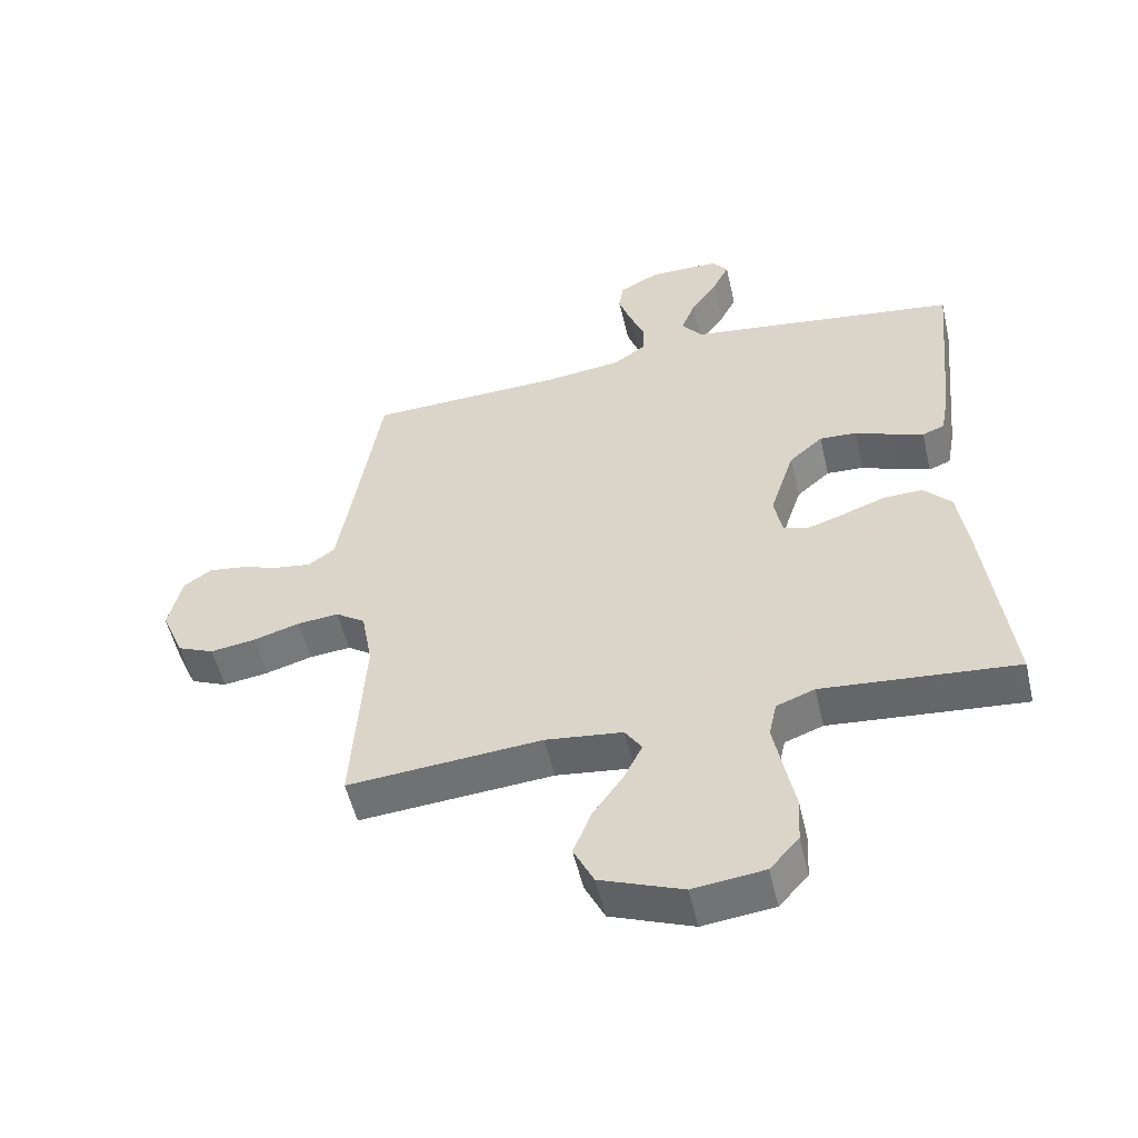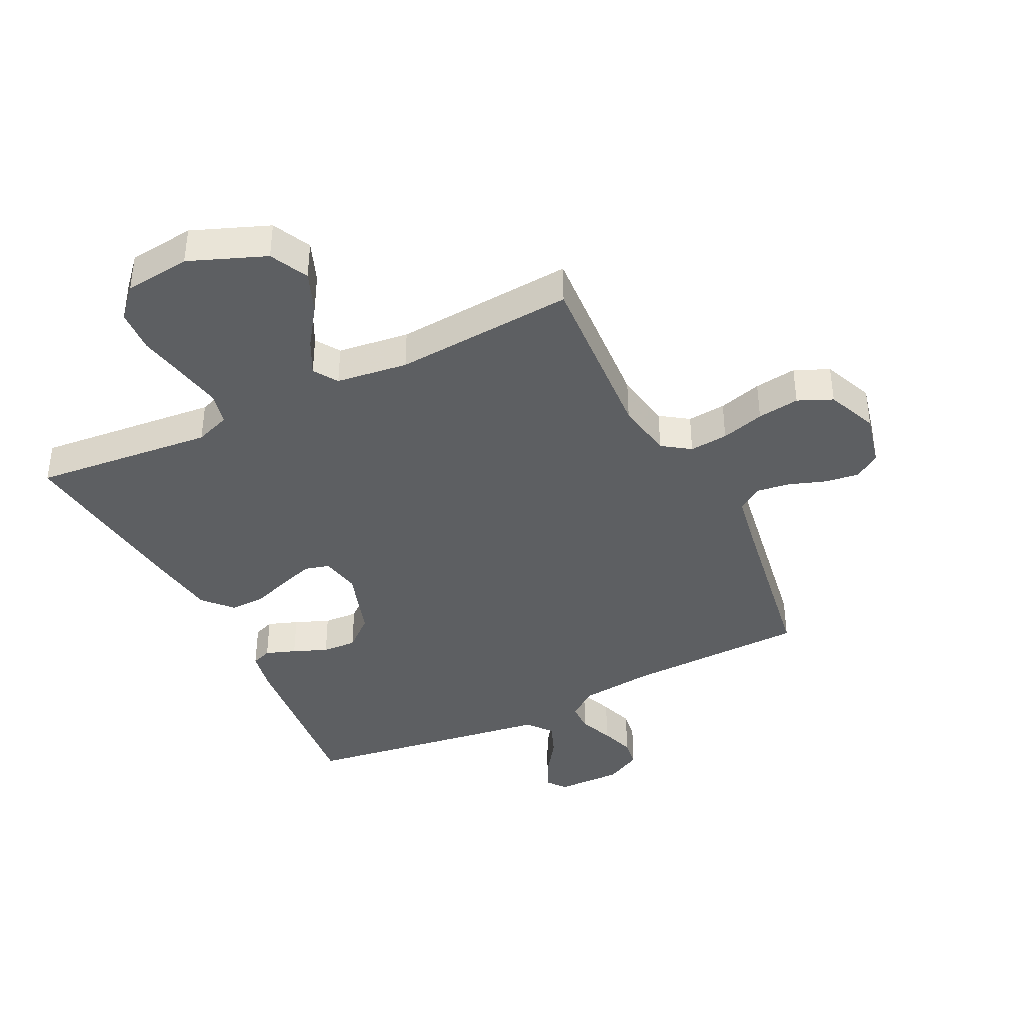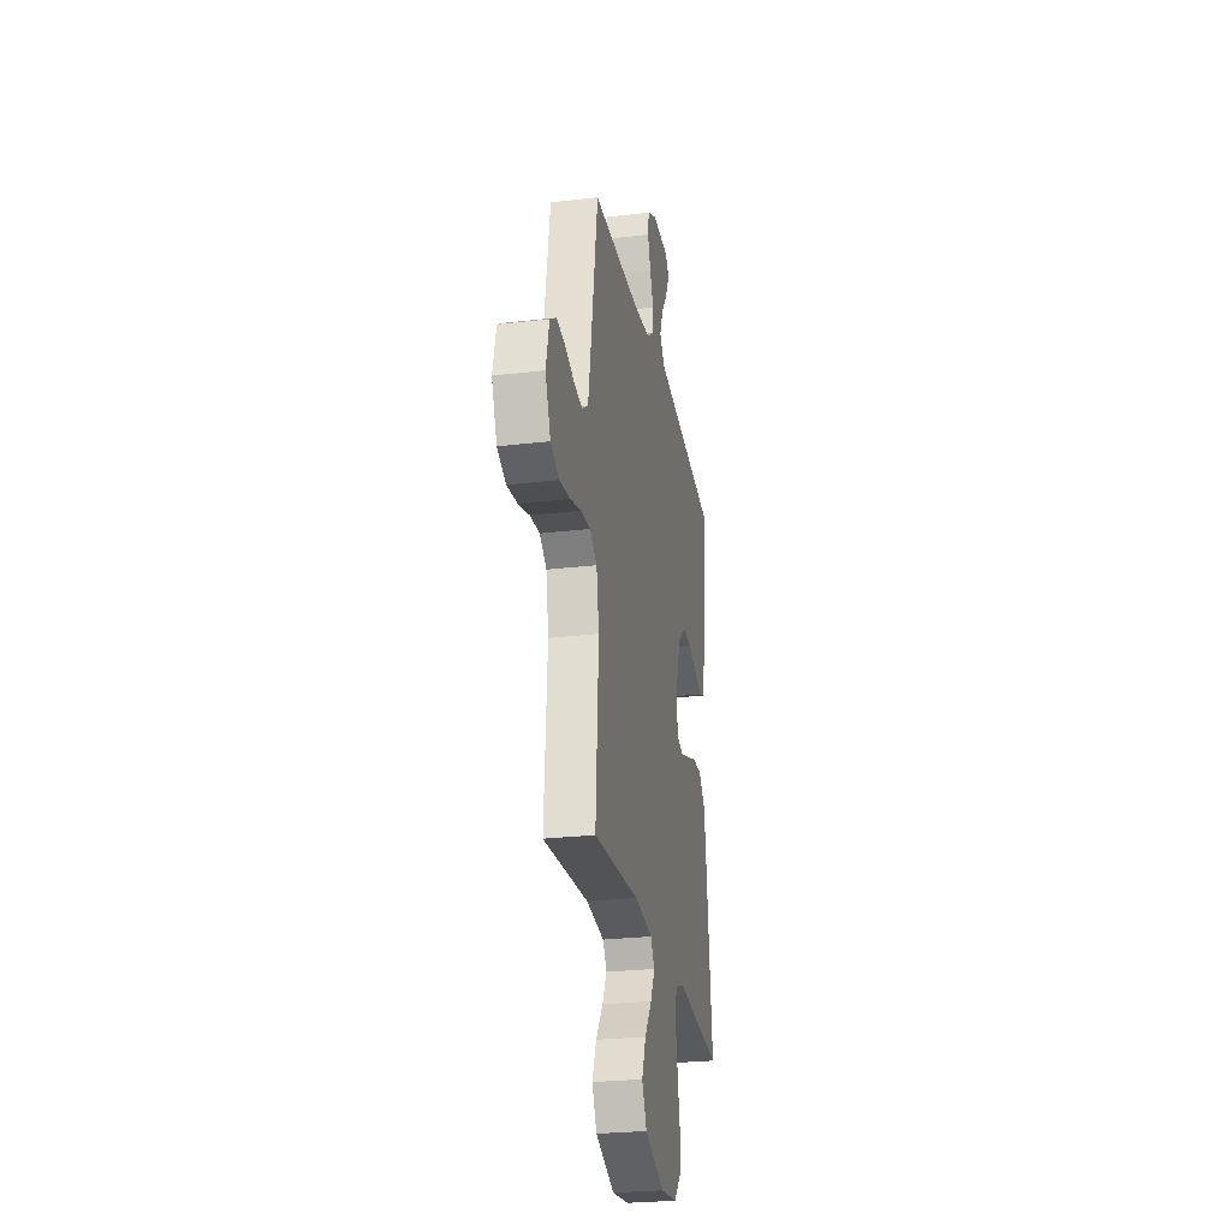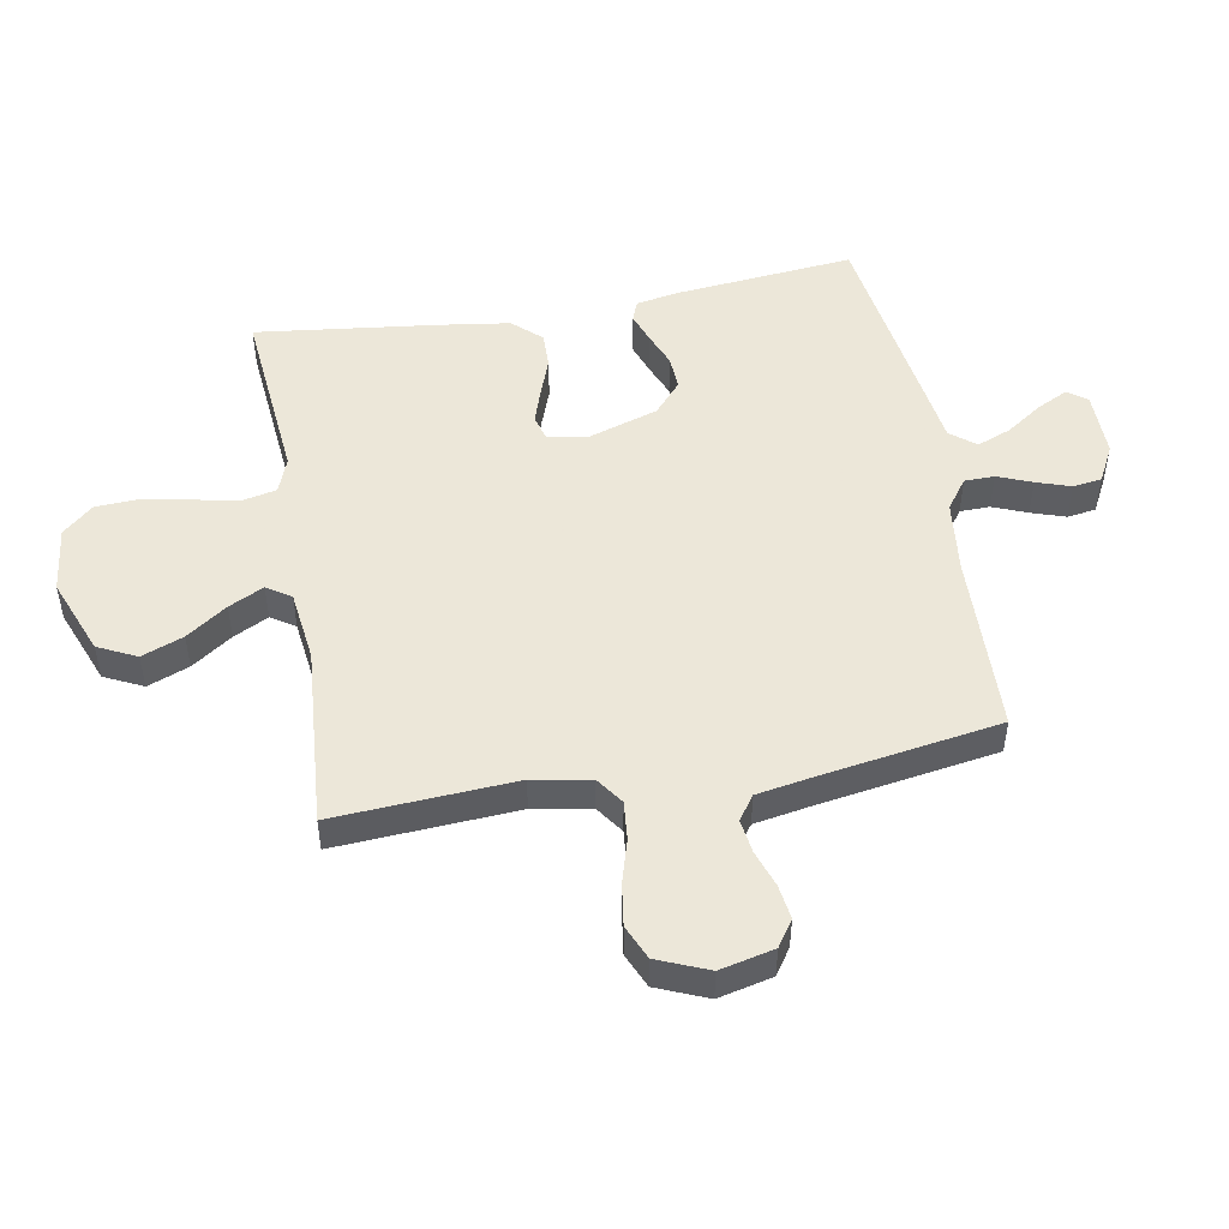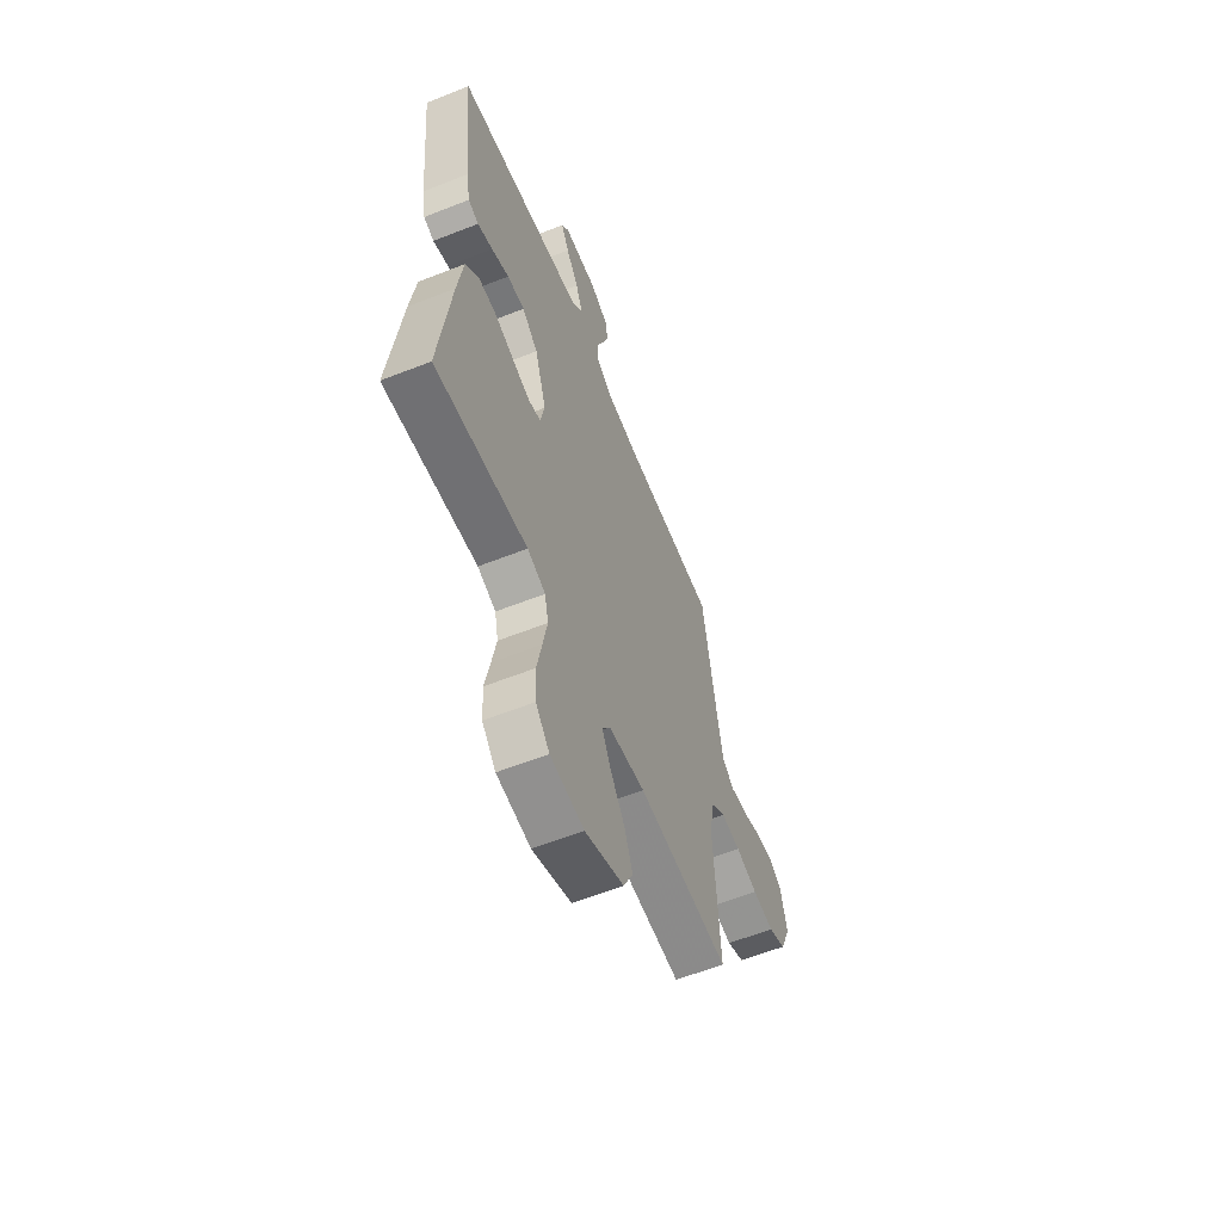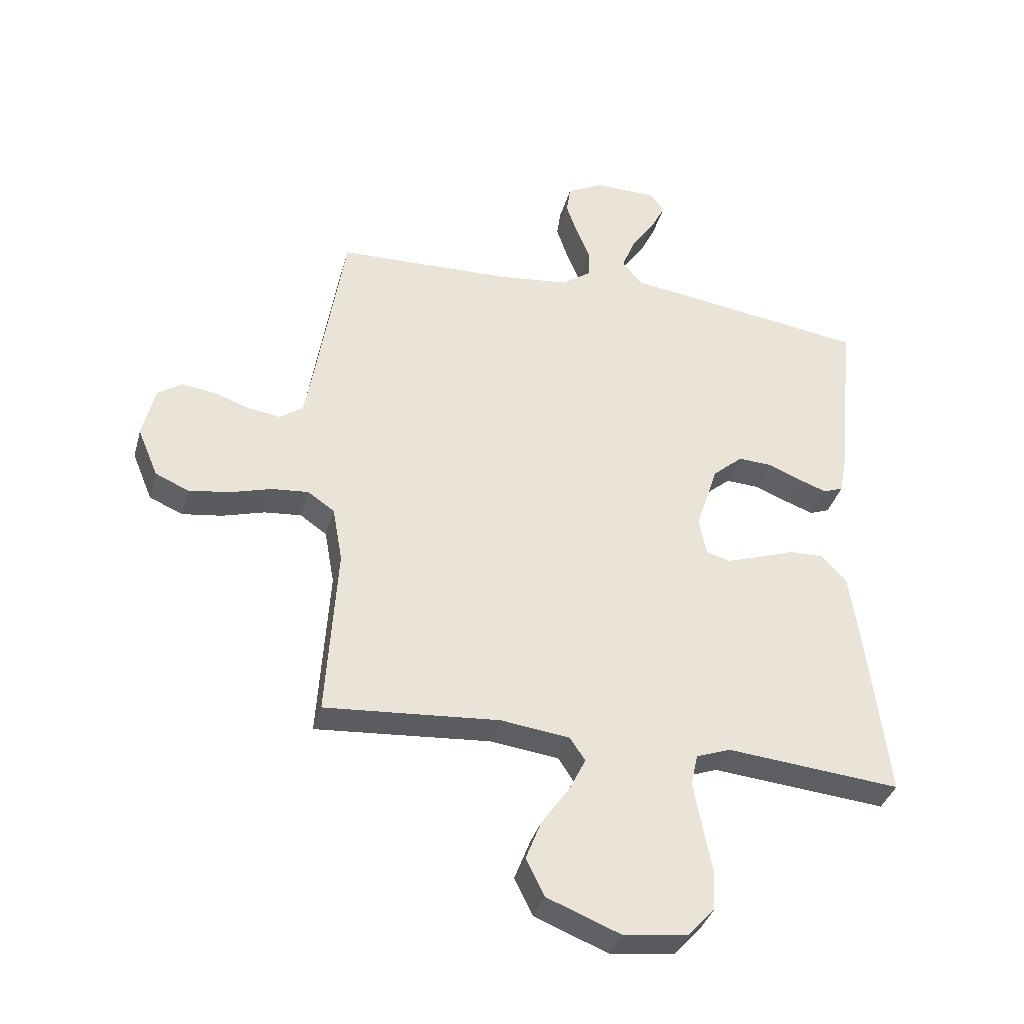
<metadata>
{"format":"obj","ext":"obj","renderer":"f3d","projection":"perspective","resolution":1024,"background":"white","views":[{"elev":-53.8,"azim":13.1,"up":"+Z"},{"elev":-39.6,"azim":-153.8,"up":"+Y"},{"elev":-26.3,"azim":-79.4,"up":"+Z"},{"elev":49.6,"azim":-100.1,"up":"+Y"},{"elev":-59.8,"azim":112.1,"up":"+Z"},{"elev":-36.5,"azim":-15.0,"up":"+Z"}]}
</metadata>
<code>
v -0.5 0.07 -0.5
v -0.481 0.07 -0.2
v -0.498 0.07 -0.104
v -0.544 0.07 -0.072
v -0.608 0.07 -0.078
v -0.68 0.07 -0.099
v -0.75 0.07 -0.109
v -0.807 0.07 -0.084
v -0.842 0.07 0
v -0.821 0.07 0.09
v -0.778 0.07 0.119
v -0.721 0.07 0.111
v -0.66 0.07 0.09
v -0.604 0.07 0.082
v -0.564 0.07 0.11
v -0.548 0.07 0.2
v -0.5 0.07 0.5
v -0.2 0.07 0.509
v -0.077 0.07 0.523
v -0.027 0.07 0.559
v -0.026 0.07 0.609
v -0.049 0.07 0.666
v -0.068 0.07 0.723
v -0.061 0.07 0.771
v 0 0.07 0.803
v 0.11 0.07 0.802
v 0.134 0.07 0.77
v 0.108 0.07 0.718
v 0.067 0.07 0.658
v 0.045 0.07 0.602
v 0.078 0.07 0.56
v 0.2 0.07 0.543
v 0.5 0.07 0.5
v 0.47 0.07 0.2
v 0.457 0.07 0.131
v 0.423 0.07 0.118
v 0.373 0.07 0.136
v 0.316 0.07 0.159
v 0.259 0.07 0.162
v 0.207 0.07 0.117
v 0.169 0.07 0
v 0.182 0.07 -0.066
v 0.223 0.07 -0.077
v 0.281 0.07 -0.058
v 0.345 0.07 -0.035
v 0.404 0.07 -0.034
v 0.447 0.07 -0.081
v 0.464 0.07 -0.2
v 0.5 0.07 -0.5
v 0.2 0.07 -0.472
v 0.141 0.07 -0.494
v 0.129 0.07 -0.549
v 0.143 0.07 -0.624
v 0.159 0.07 -0.705
v 0.155 0.07 -0.777
v 0.11 0.07 -0.827
v 0 0.07 -0.84
v -0.127 0.07 -0.79
v -0.158 0.07 -0.726
v -0.131 0.07 -0.657
v -0.084 0.07 -0.59
v -0.055 0.07 -0.532
v -0.081 0.07 -0.492
v -0.2 0.07 -0.477
v -0.5 0 -0.5
v -0.481 0 -0.2
v -0.498 0 -0.104
v -0.544 0 -0.072
v -0.608 0 -0.078
v -0.68 0 -0.099
v -0.75 0 -0.109
v -0.807 0 -0.084
v -0.842 0 0
v -0.821 0 0.09
v -0.778 0 0.119
v -0.721 0 0.111
v -0.66 0 0.09
v -0.604 0 0.082
v -0.564 0 0.11
v -0.548 0 0.2
v -0.5 0 0.5
v -0.2 0 0.509
v -0.077 0 0.523
v -0.027 0 0.559
v -0.026 0 0.609
v -0.049 0 0.666
v -0.068 0 0.723
v -0.061 0 0.771
v 0 0 0.803
v 0.11 0 0.802
v 0.134 0 0.77
v 0.108 0 0.718
v 0.067 0 0.658
v 0.045 0 0.602
v 0.078 0 0.56
v 0.2 0 0.543
v 0.5 0 0.5
v 0.47 0 0.2
v 0.457 0 0.131
v 0.423 0 0.118
v 0.373 0 0.136
v 0.316 0 0.159
v 0.259 0 0.162
v 0.207 0 0.117
v 0.169 0 0
v 0.182 0 -0.066
v 0.223 0 -0.077
v 0.281 0 -0.058
v 0.345 0 -0.035
v 0.404 0 -0.034
v 0.447 0 -0.081
v 0.464 0 -0.2
v 0.5 0 -0.5
v 0.2 0 -0.472
v 0.141 0 -0.494
v 0.129 0 -0.549
v 0.143 0 -0.624
v 0.159 0 -0.705
v 0.155 0 -0.777
v 0.11 0 -0.827
v 0 0 -0.84
v -0.127 0 -0.79
v -0.158 0 -0.726
v -0.131 0 -0.657
v -0.084 0 -0.59
v -0.055 0 -0.532
v -0.081 0 -0.492
v -0.2 0 -0.477
f 59 60 61
f 58 59 61
f 57 58 61
f 56 57 61
f 55 56 61
f 54 55 61
f 53 54 61
f 52 53 61 62
f 51 52 62 63
f 48 49 50
f 47 48 50
f 46 47 50
f 45 46 50
f 44 45 50
f 51 63 64
f 50 51 64
f 44 50 64
f 43 44 64
f 36 37 38
f 35 36 38
f 34 35 38
f 33 34 38
f 32 33 38
f 31 32 38
f 31 38 39
f 30 31 39 40
f 27 28 29
f 26 27 29
f 25 26 29
f 24 25 29
f 23 24 29
f 22 23 29
f 21 22 29
f 20 21 29 30
f 30 40 41
f 20 30 41
f 19 20 41
f 16 17 18
f 19 41 42
f 18 19 42
f 16 18 42
f 15 16 42
f 11 12 13
f 10 11 13
f 9 10 13
f 8 9 13
f 7 8 13
f 6 7 13
f 5 6 13
f 4 5 13 14
f 64 1 2
f 43 64 2
f 42 43 2
f 14 15 42
f 4 14 42
f 3 4 42
f 2 3 42
f 125 124 123
f 125 123 122
f 125 122 121
f 125 121 120
f 125 120 119
f 125 119 118
f 125 118 117
f 126 125 117 116
f 127 126 116 115
f 114 113 112
f 114 112 111
f 114 111 110
f 114 110 109
f 114 109 108
f 128 127 115
f 128 115 114
f 128 114 108
f 128 108 107
f 102 101 100
f 102 100 99
f 102 99 98
f 102 98 97
f 102 97 96
f 102 96 95
f 103 102 95
f 104 103 95 94
f 93 92 91
f 93 91 90
f 93 90 89
f 93 89 88
f 93 88 87
f 93 87 86
f 93 86 85
f 94 93 85 84
f 105 104 94
f 105 94 84
f 105 84 83
f 82 81 80
f 106 105 83
f 106 83 82
f 106 82 80
f 106 80 79
f 77 76 75
f 77 75 74
f 77 74 73
f 77 73 72
f 77 72 71
f 77 71 70
f 77 70 69
f 78 77 69 68
f 66 65 128
f 66 128 107
f 66 107 106
f 106 79 78
f 106 78 68
f 106 68 67
f 106 67 66
f 1 65 66 2
f 2 66 67 3
f 3 67 68 4
f 4 68 69 5
f 5 69 70 6
f 6 70 71 7
f 7 71 72 8
f 8 72 73 9
f 9 73 74 10
f 10 74 75 11
f 11 75 76 12
f 12 76 77 13
f 13 77 78 14
f 14 78 79 15
f 15 79 80 16
f 16 80 81 17
f 17 81 82 18
f 18 82 83 19
f 19 83 84 20
f 20 84 85 21
f 21 85 86 22
f 22 86 87 23
f 23 87 88 24
f 24 88 89 25
f 25 89 90 26
f 26 90 91 27
f 27 91 92 28
f 28 92 93 29
f 29 93 94 30
f 30 94 95 31
f 31 95 96 32
f 32 96 97 33
f 33 97 98 34
f 34 98 99 35
f 35 99 100 36
f 36 100 101 37
f 37 101 102 38
f 38 102 103 39
f 39 103 104 40
f 40 104 105 41
f 41 105 106 42
f 42 106 107 43
f 43 107 108 44
f 44 108 109 45
f 45 109 110 46
f 46 110 111 47
f 47 111 112 48
f 48 112 113 49
f 49 113 114 50
f 50 114 115 51
f 51 115 116 52
f 52 116 117 53
f 53 117 118 54
f 54 118 119 55
f 55 119 120 56
f 56 120 121 57
f 57 121 122 58
f 58 122 123 59
f 59 123 124 60
f 60 124 125 61
f 61 125 126 62
f 62 126 127 63
f 63 127 128 64
f 64 128 65 1

</code>
